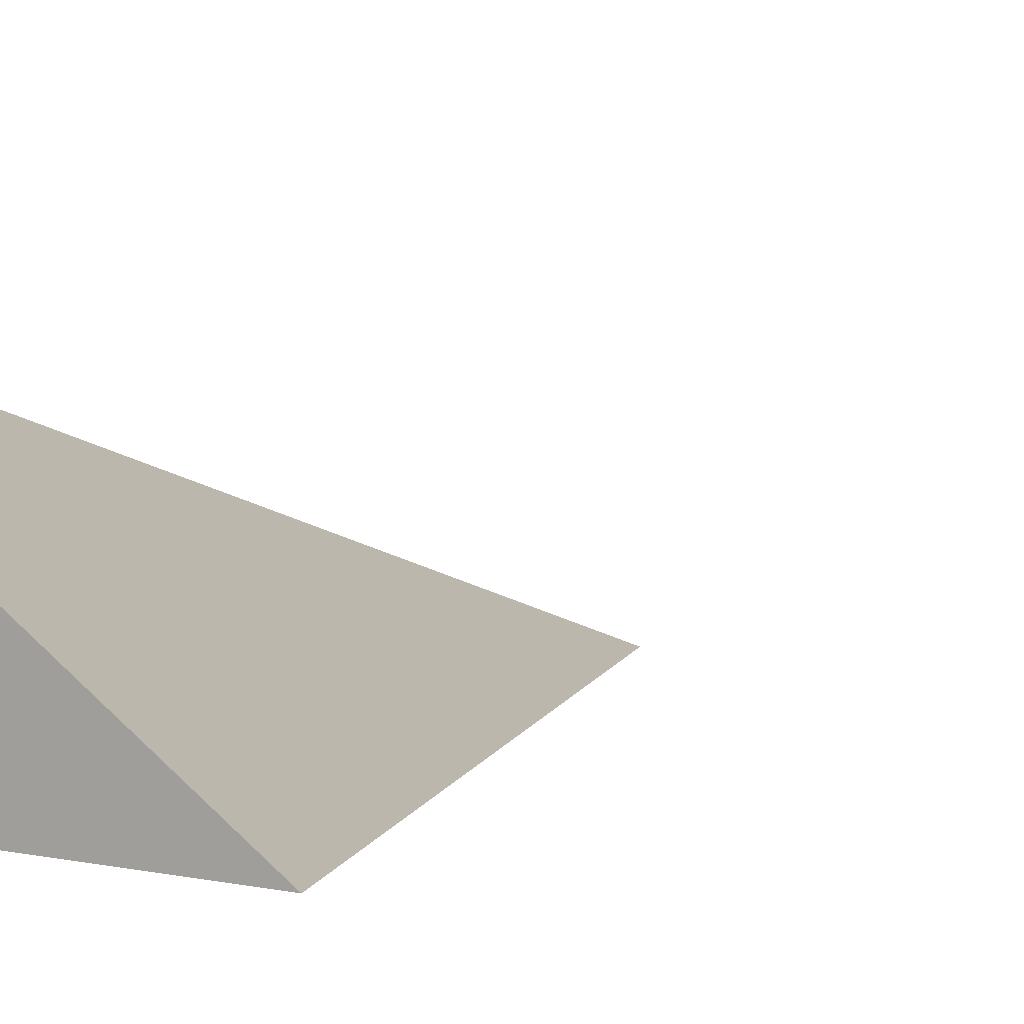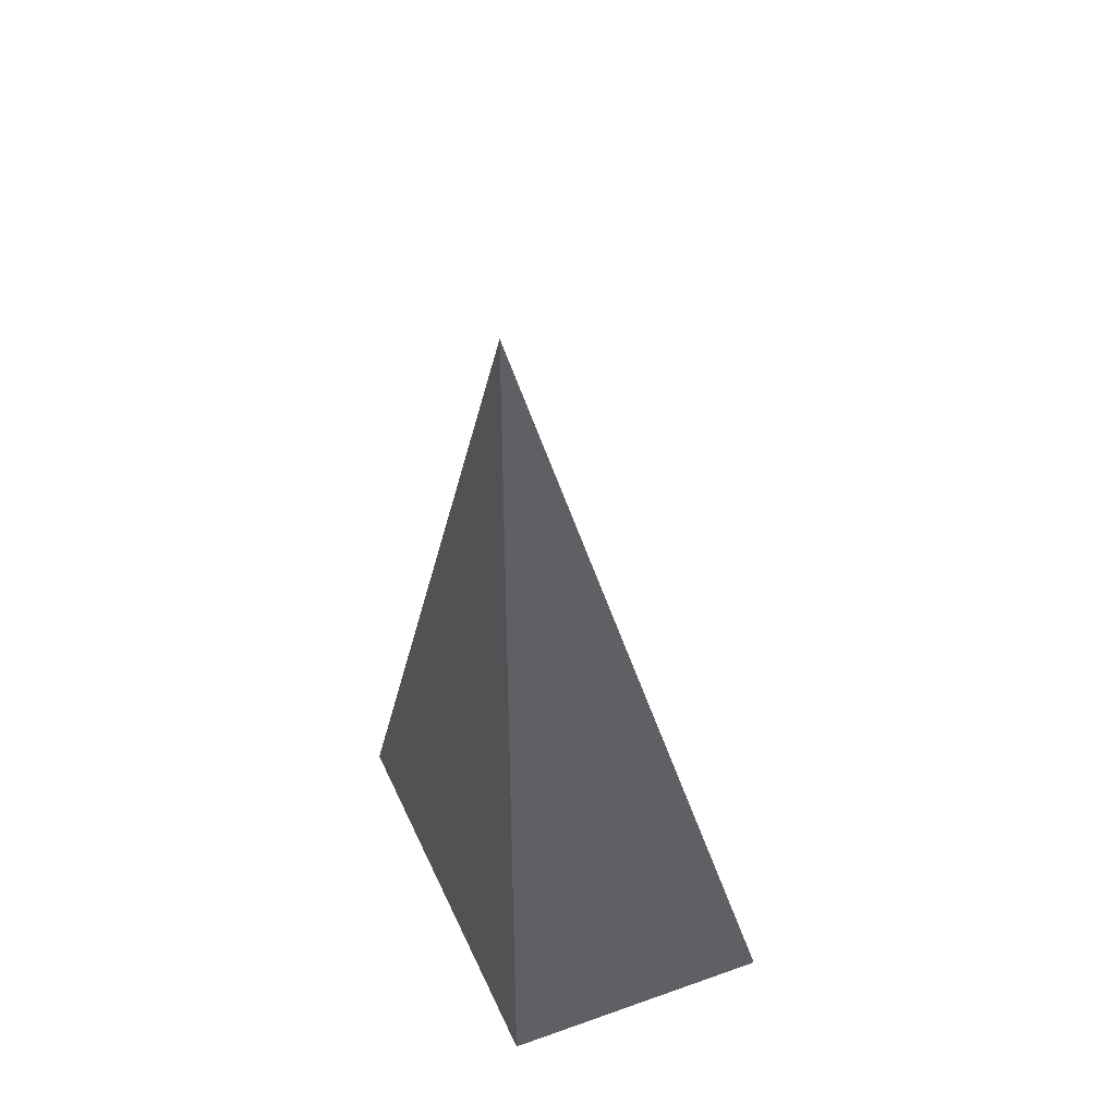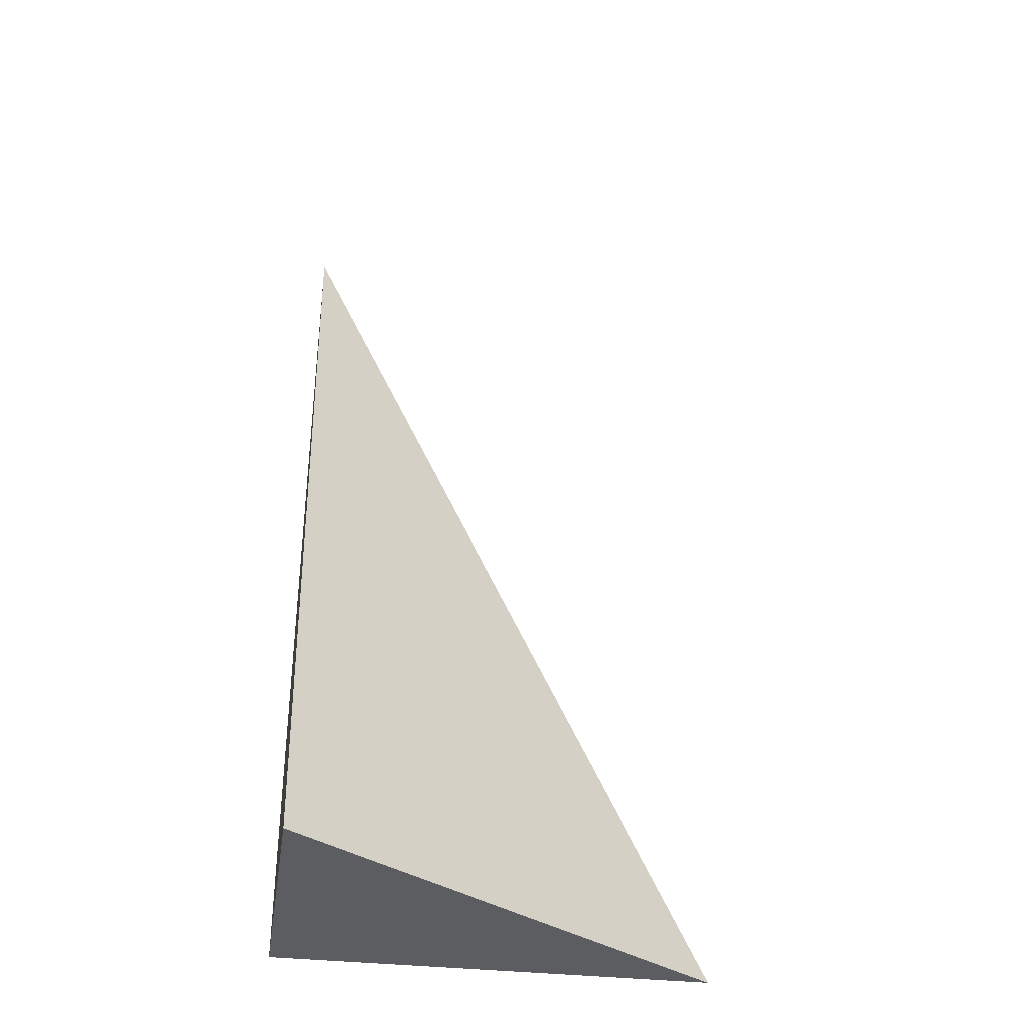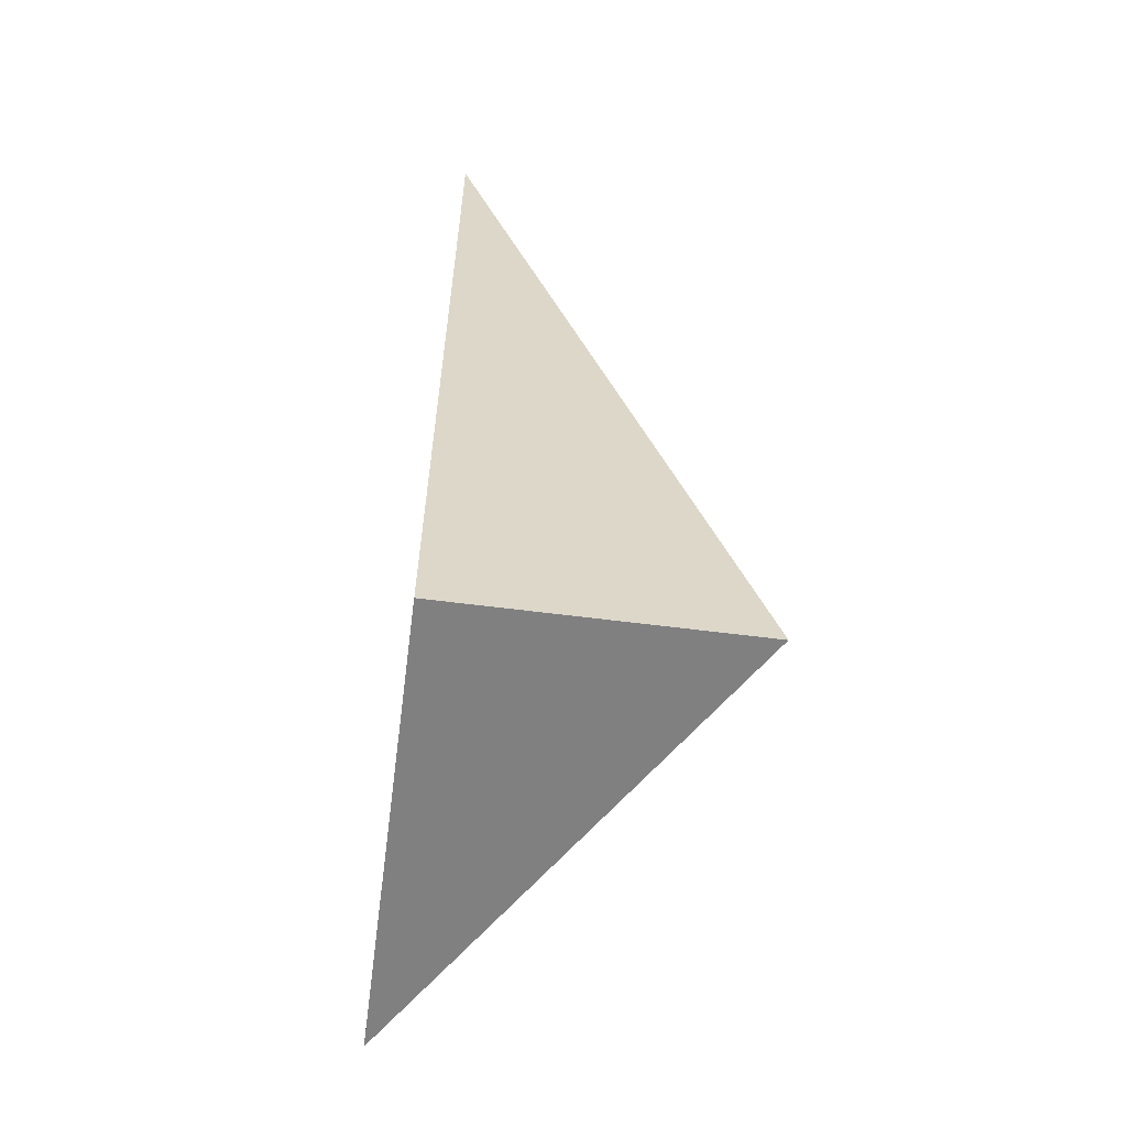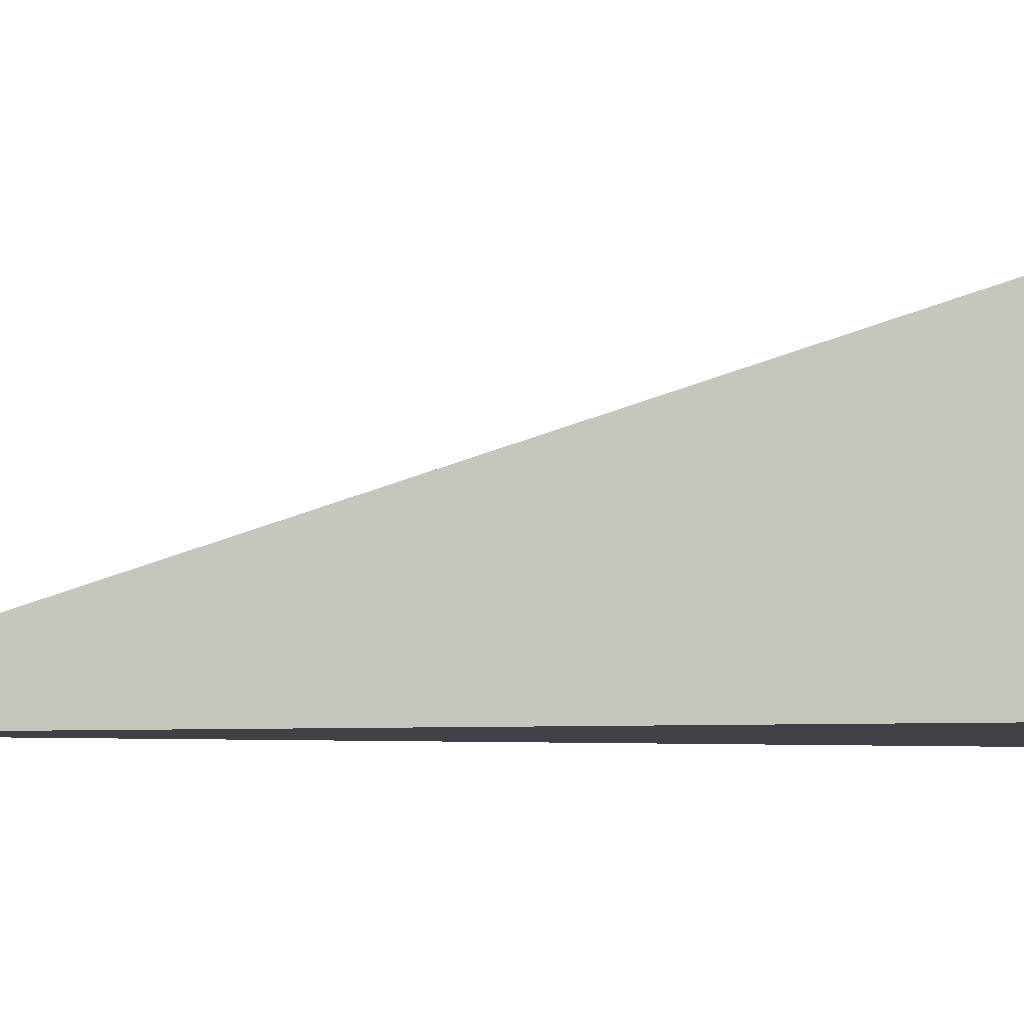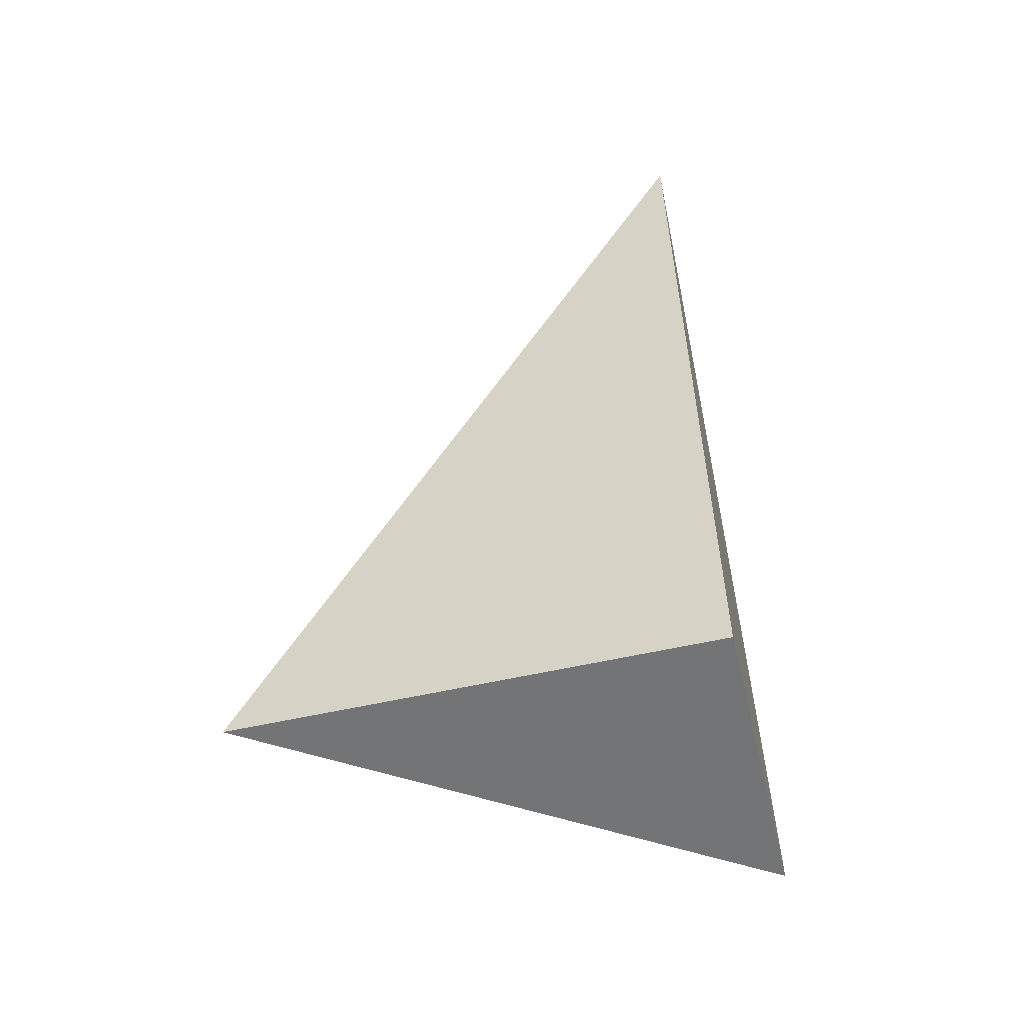
<metadata>
{"format":"obj","ext":"obj","renderer":"f3d","projection":"perspective","resolution":1024,"background":"white","views":[{"elev":4.2,"azim":36.3,"up":"+Z"},{"elev":43.0,"azim":-112.7,"up":"+Y"},{"elev":-36.3,"azim":-8.4,"up":"+Y"},{"elev":-60.2,"azim":-97.5,"up":"+Y"},{"elev":-6.0,"azim":-78.7,"up":"+Z"},{"elev":-56.2,"azim":-166.6,"up":"+Y"}]}
</metadata>
<code>
v -0.1556 -0.3276 -0.09848
v 0.4667 -0.3276 -0.09848
v -0.1556 0.9829 -0.09848
v -0.1556 -0.3276 0.2954
v -0.1556 0.3276 -0.09848
v 0.1556 0.3276 -0.09848
v 0.1556 -0.3276 -0.09848
v 0.1556 -0.3276 0.09848
v -0.1556 -0.3276 0.09848
v -0.1556 0.3276 0.09848
v -0.1556 0 -0.09848
v -1.388e-17 0 -0.09848
v -1.388e-17 -0.3276 -0.09848
v -0.1556 0.6553 -0.09848
v -1.388e-17 0.6553 -0.09848
v -1.388e-17 0.3276 -0.09848
v 0.3111 0 -0.09848
v 0.3111 -0.3276 -0.09848
v 0.1556 0 -0.09848
v -1.388e-17 -0.3276 0
v -0.1556 -0.3276 0
v 0.3111 -0.3276 0
v 0.1556 -0.3276 0
v -1.388e-17 -0.3276 0.197
v -0.1556 -0.3276 0.197
v -1.388e-17 -0.3276 0.09848
v -0.1556 0.3276 0
v -0.1556 0.6553 0
v -0.1556 0 0
v -0.1556 0 0.197
v -0.1556 0 0.09848
v 0.1556 0 0
v -1.388e-17 0.3276 0
v -1.388e-17 0 0.09848
v -0.1556 -0.1638 -0.09848
v -0.07778 -0.1638 -0.09848
v -0.07778 -0.3276 -0.09848
v -0.1556 0.1638 -0.09848
v -0.07778 0.1638 -0.09848
v -0.07778 0 -0.09848
v 0.07778 -0.1638 -0.09848
v 0.07778 -0.3276 -0.09848
v -1.388e-17 -0.1638 -0.09848
v -0.1556 0.4915 -0.09848
v -0.07778 0.4915 -0.09848
v -0.07778 0.3276 -0.09848
v -0.1556 0.8191 -0.09848
v -0.07778 0.8191 -0.09848
v -0.07778 0.6553 -0.09848
v 0.07778 0.4915 -0.09848
v 0.07778 0.3276 -0.09848
v -1.388e-17 0.4915 -0.09848
v 0.2333 0.1638 -0.09848
v 0.2333 0 -0.09848
v 0.1556 0.1638 -0.09848
v 0.3889 -0.1638 -0.09848
v 0.3889 -0.3276 -0.09848
v 0.3111 -0.1638 -0.09848
v 0.2333 -0.3276 -0.09848
v 0.1556 -0.1638 -0.09848
v 0.2333 -0.1638 -0.09848
v -1.388e-17 0.1638 -0.09848
v 0.07778 0.1638 -0.09848
v 0.07778 0 -0.09848
v -0.07778 -0.3276 -0.04924
v -0.1556 -0.3276 -0.04924
v 0.07778 -0.3276 -0.04924
v -1.388e-17 -0.3276 -0.04924
v -0.07778 -0.3276 0.04924
v -0.1556 -0.3276 0.04924
v -0.07778 -0.3276 0
v 0.2333 -0.3276 -0.04924
v 0.1556 -0.3276 -0.04924
v 0.3889 -0.3276 -0.04924
v 0.3111 -0.3276 -0.04924
v 0.2333 -0.3276 0.04924
v 0.1556 -0.3276 0.04924
v 0.2333 -0.3276 0
v 0.07778 -0.3276 0.1477
v -1.388e-17 -0.3276 0.1477
v 0.07778 -0.3276 0.09848
v -0.07778 -0.3276 0.2462
v -0.1556 -0.3276 0.2462
v -0.07778 -0.3276 0.197
v -0.1556 -0.3276 0.1477
v -0.07778 -0.3276 0.09848
v -0.07778 -0.3276 0.1477
v 0.07778 -0.3276 0
v 0.07778 -0.3276 0.04924
v -1.388e-17 -0.3276 0.04924
v -0.1556 0.6553 -0.04924
v -0.1556 0.8191 -0.04924
v -0.1556 0.3276 -0.04924
v -0.1556 0.4915 -0.04924
v -0.1556 0.3276 0.04924
v -0.1556 0.4915 0.04924
v -0.1556 0.4915 0
v -0.1556 0 -0.04924
v -0.1556 0.1638 -0.04924
v -0.1556 -0.1638 -0.04924
v -0.1556 -0.1638 0.04924
v -0.1556 -0.1638 0
v -0.1556 -0.1638 0.1477
v -0.1556 -0.1638 0.09848
v -0.1556 -0.1638 0.2462
v -0.1556 -0.1638 0.197
v -0.1556 0.1638 0.1477
v -0.1556 0.1638 0.09848
v -0.1556 0 0.1477
v -0.1556 0.1638 0
v -0.1556 0 0.04924
v -0.1556 0.1638 0.04924
v 0.3111 -0.1638 -0.04924
v 0.1556 0.1638 -0.04924
v 0.2333 0 -0.04924
v 0.1556 -0.1638 0.04924
v 0.2333 -0.1638 0
v -1.388e-17 0.4915 -0.04924
v 0.07778 0.3276 -0.04924
v -0.07778 0.6553 -0.04924
v -0.07778 0.3276 0.04924
v -0.07778 0.4915 0
v -0.07778 0 0.1477
v -0.07778 0.1638 0.09848
v -0.07778 -0.1638 0.197
v 0.07778 -0.1638 0.09848
v -1.388e-17 -0.1638 0.1477
v 0.07778 0.1638 0
v -1.388e-17 0.1638 0.04924
v 0.07778 0 0.04924
f 1 35 37
f 35 11 36
f 36 13 37
f 35 36 37
f 11 38 40
f 38 5 39
f 39 12 40
f 38 39 40
f 12 41 43
f 41 7 42
f 42 13 43
f 41 42 43
f 11 40 36
f 40 12 43
f 43 13 36
f 40 43 36
f 5 44 46
f 44 14 45
f 45 16 46
f 44 45 46
f 14 47 49
f 47 3 48
f 48 15 49
f 47 48 49
f 15 50 52
f 50 6 51
f 51 16 52
f 50 51 52
f 14 49 45
f 49 15 52
f 52 16 45
f 49 52 45
f 6 53 55
f 53 17 54
f 54 19 55
f 53 54 55
f 17 56 58
f 56 2 57
f 57 18 58
f 56 57 58
f 18 59 61
f 59 7 60
f 60 19 61
f 59 60 61
f 17 58 54
f 58 18 61
f 61 19 54
f 58 61 54
f 5 46 39
f 46 16 62
f 62 12 39
f 46 62 39
f 16 51 63
f 51 6 55
f 55 19 63
f 51 55 63
f 19 60 64
f 60 7 41
f 41 12 64
f 60 41 64
f 16 63 62
f 63 19 64
f 64 12 62
f 63 64 62
f 1 37 66
f 37 13 65
f 65 21 66
f 37 65 66
f 13 42 68
f 42 7 67
f 67 20 68
f 42 67 68
f 20 69 71
f 69 9 70
f 70 21 71
f 69 70 71
f 13 68 65
f 68 20 71
f 71 21 65
f 68 71 65
f 7 59 73
f 59 18 72
f 72 23 73
f 59 72 73
f 18 57 75
f 57 2 74
f 74 22 75
f 57 74 75
f 22 76 78
f 76 8 77
f 77 23 78
f 76 77 78
f 18 75 72
f 75 22 78
f 78 23 72
f 75 78 72
f 8 79 81
f 79 24 80
f 80 26 81
f 79 80 81
f 24 82 84
f 82 4 83
f 83 25 84
f 82 83 84
f 25 85 87
f 85 9 86
f 86 26 87
f 85 86 87
f 24 84 80
f 84 25 87
f 87 26 80
f 84 87 80
f 7 73 67
f 73 23 88
f 88 20 67
f 73 88 67
f 23 77 89
f 77 8 81
f 81 26 89
f 77 81 89
f 26 86 90
f 86 9 69
f 69 20 90
f 86 69 90
f 23 89 88
f 89 26 90
f 90 20 88
f 89 90 88
f 3 47 92
f 47 14 91
f 91 28 92
f 47 91 92
f 14 44 94
f 44 5 93
f 93 27 94
f 44 93 94
f 27 95 97
f 95 10 96
f 96 28 97
f 95 96 97
f 14 94 91
f 94 27 97
f 97 28 91
f 94 97 91
f 5 38 99
f 38 11 98
f 98 29 99
f 38 98 99
f 11 35 100
f 35 1 66
f 66 21 100
f 35 66 100
f 21 70 102
f 70 9 101
f 101 29 102
f 70 101 102
f 11 100 98
f 100 21 102
f 102 29 98
f 100 102 98
f 9 85 104
f 85 25 103
f 103 31 104
f 85 103 104
f 25 83 106
f 83 4 105
f 105 30 106
f 83 105 106
f 30 107 109
f 107 10 108
f 108 31 109
f 107 108 109
f 25 106 103
f 106 30 109
f 109 31 103
f 106 109 103
f 5 99 93
f 99 29 110
f 110 27 93
f 99 110 93
f 29 101 111
f 101 9 104
f 104 31 111
f 101 104 111
f 31 108 112
f 108 10 95
f 95 27 112
f 108 95 112
f 29 111 110
f 111 31 112
f 112 27 110
f 111 112 110
f 2 56 74
f 56 17 113
f 113 22 74
f 56 113 74
f 17 53 115
f 53 6 114
f 114 32 115
f 53 114 115
f 32 116 117
f 116 8 76
f 76 22 117
f 116 76 117
f 17 115 113
f 115 32 117
f 117 22 113
f 115 117 113
f 6 50 119
f 50 15 118
f 118 33 119
f 50 118 119
f 15 48 120
f 48 3 92
f 92 28 120
f 48 92 120
f 28 96 122
f 96 10 121
f 121 33 122
f 96 121 122
f 15 120 118
f 120 28 122
f 122 33 118
f 120 122 118
f 10 107 124
f 107 30 123
f 123 34 124
f 107 123 124
f 30 105 125
f 105 4 82
f 82 24 125
f 105 82 125
f 24 79 127
f 79 8 126
f 126 34 127
f 79 126 127
f 30 125 123
f 125 24 127
f 127 34 123
f 125 127 123
f 6 119 114
f 119 33 128
f 128 32 114
f 119 128 114
f 33 121 129
f 121 10 124
f 124 34 129
f 121 124 129
f 34 126 130
f 126 8 116
f 116 32 130
f 126 116 130
f 33 129 128
f 129 34 130
f 130 32 128
f 129 130 128

</code>
